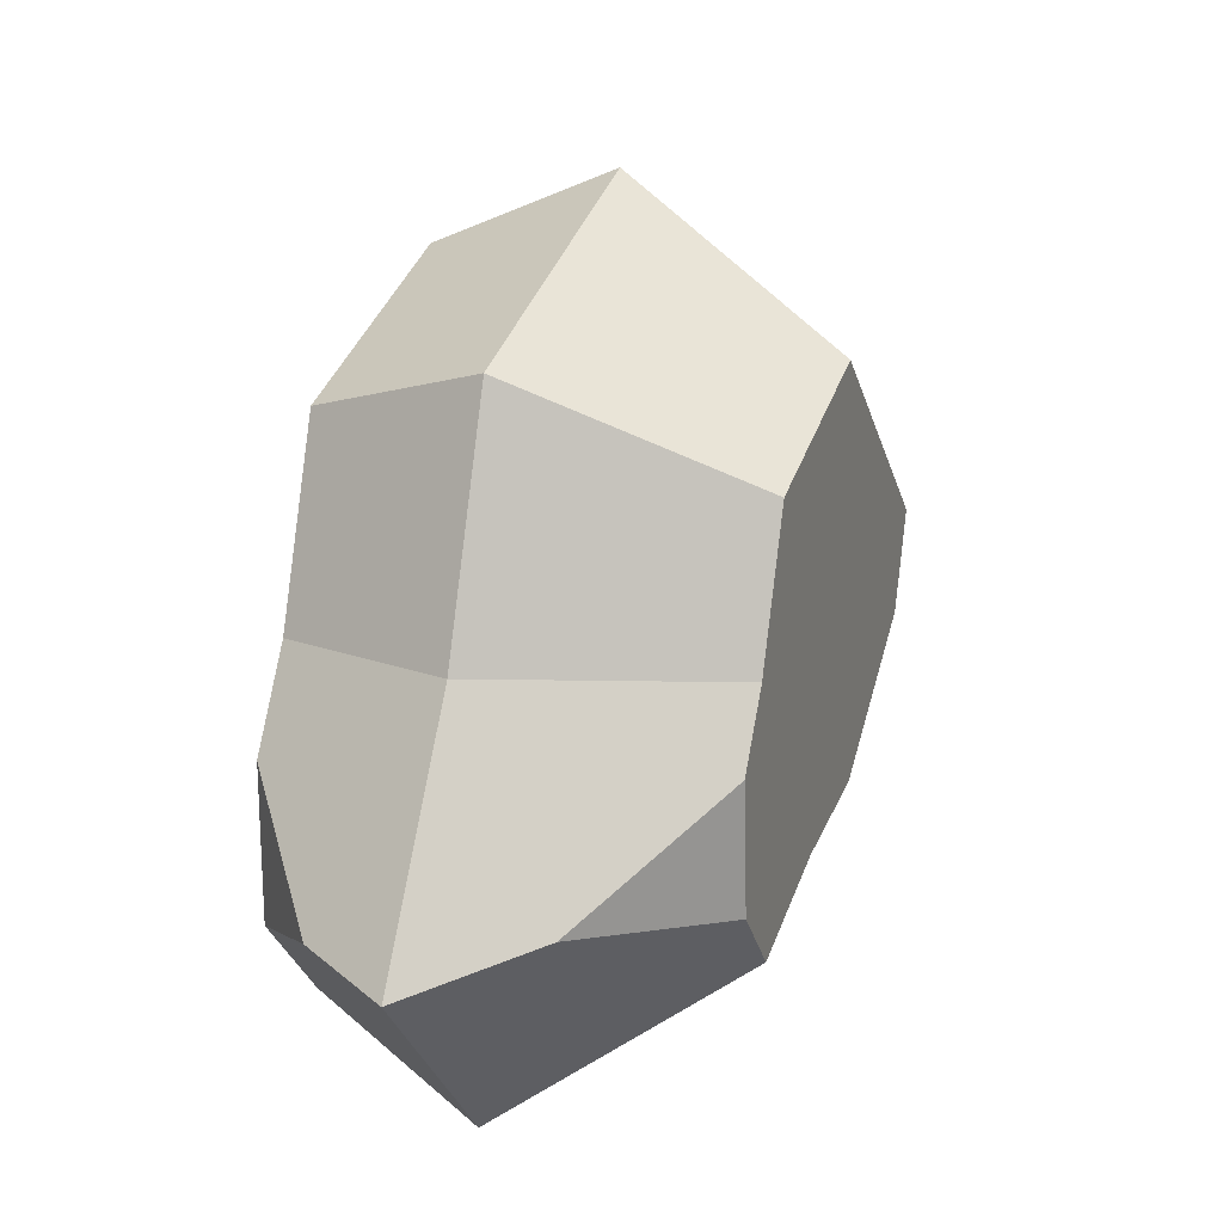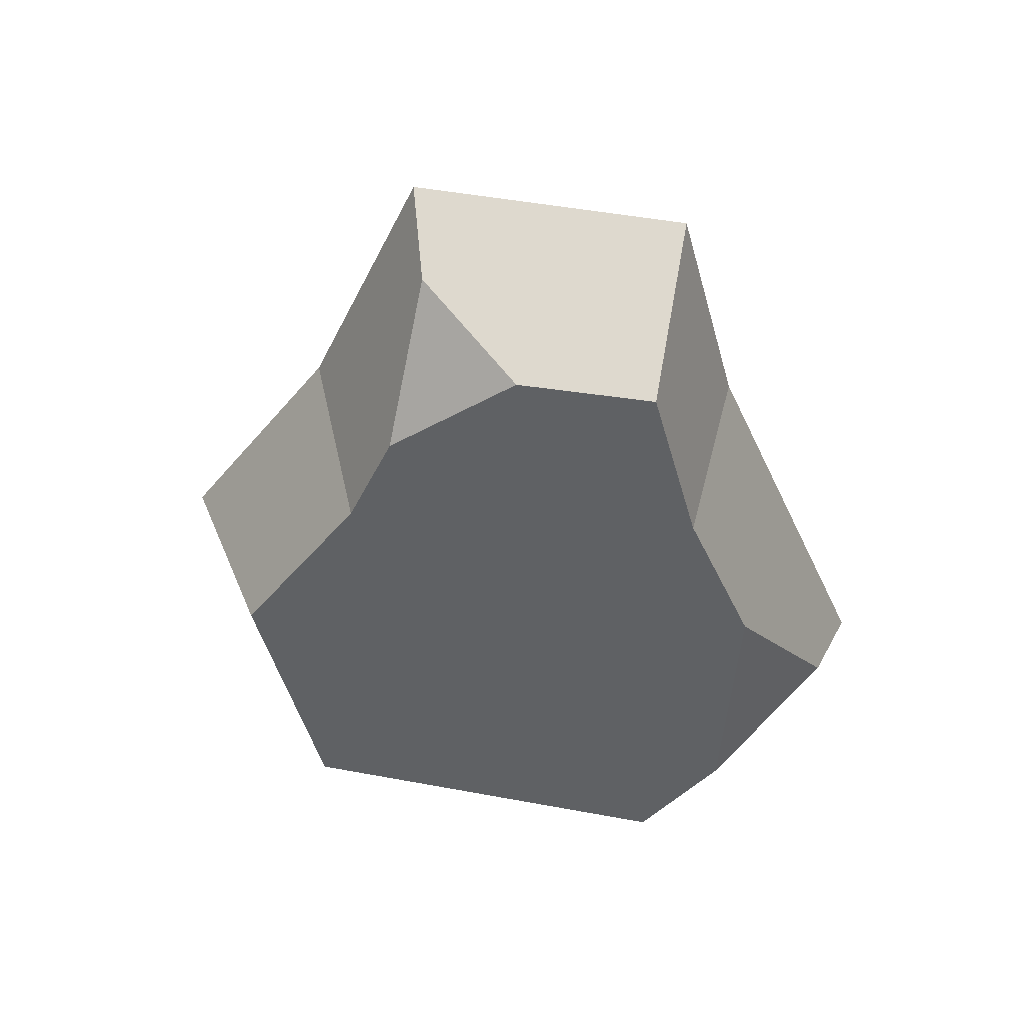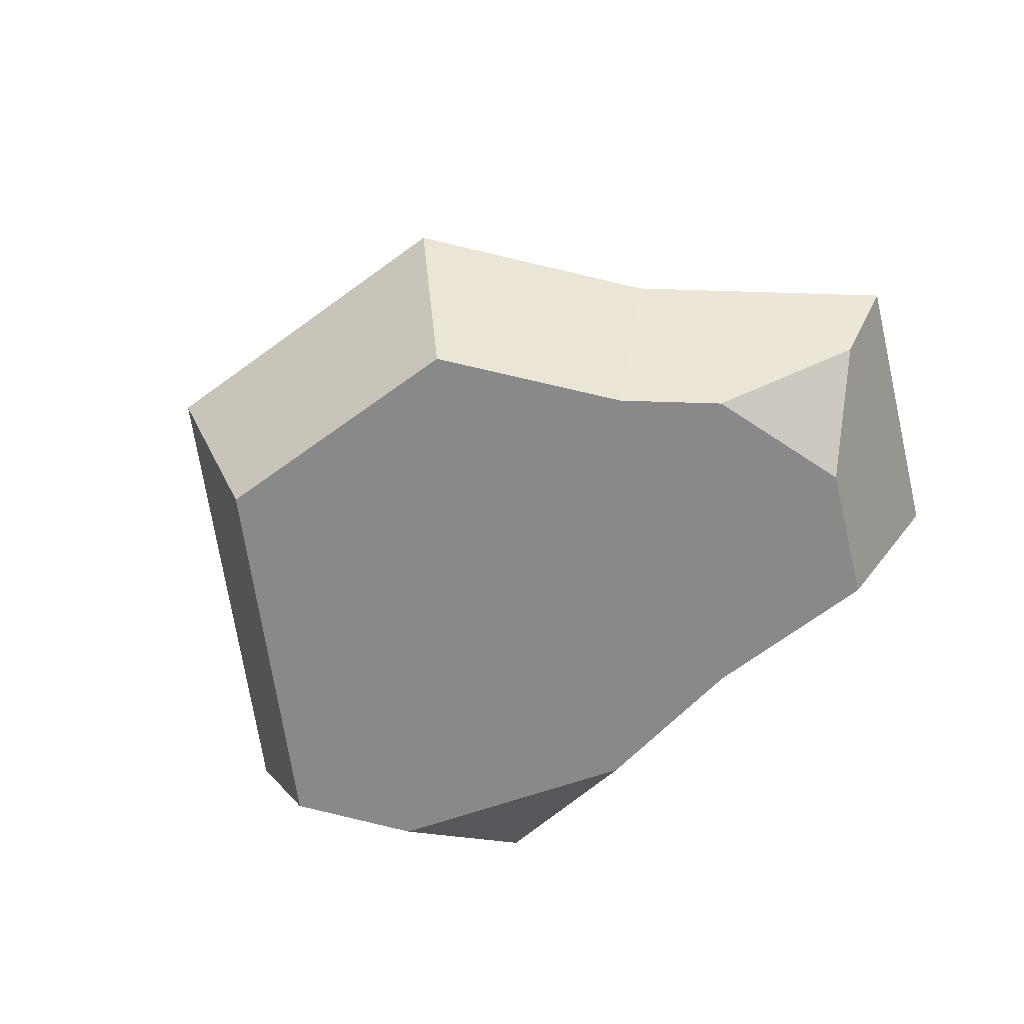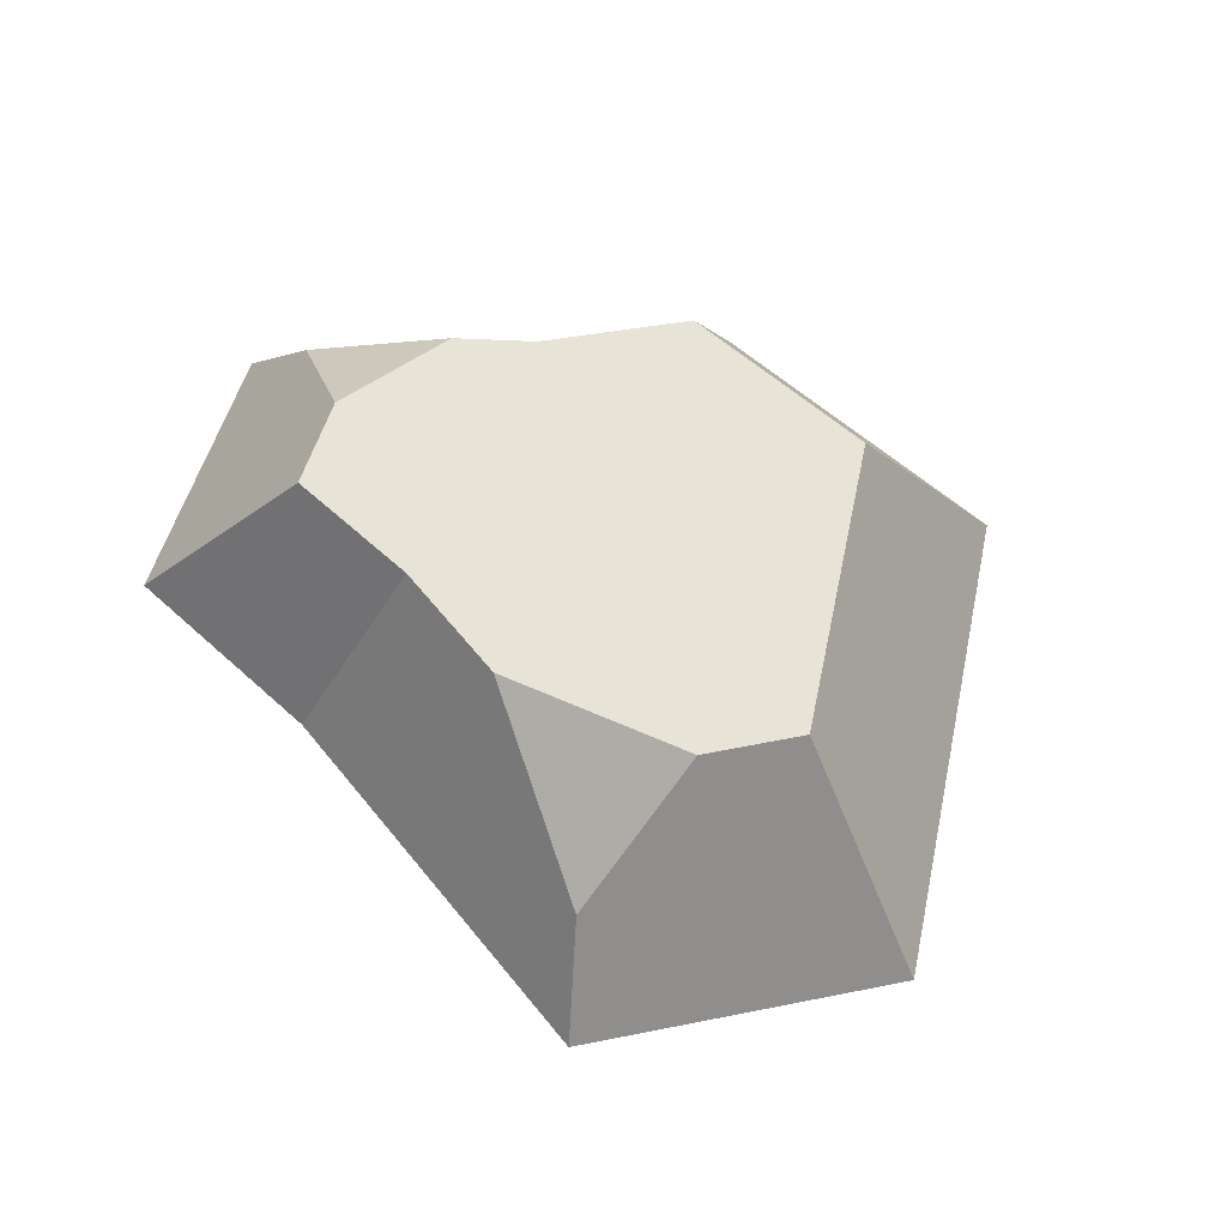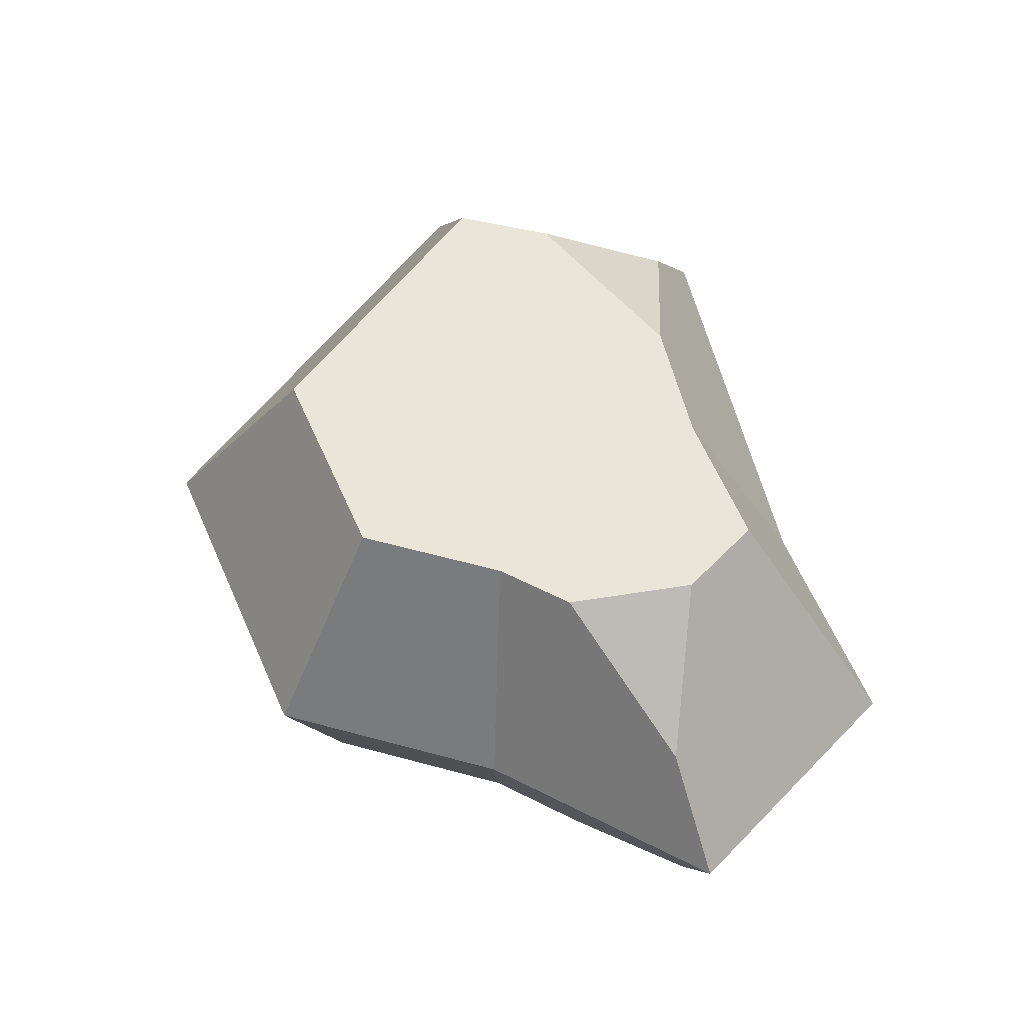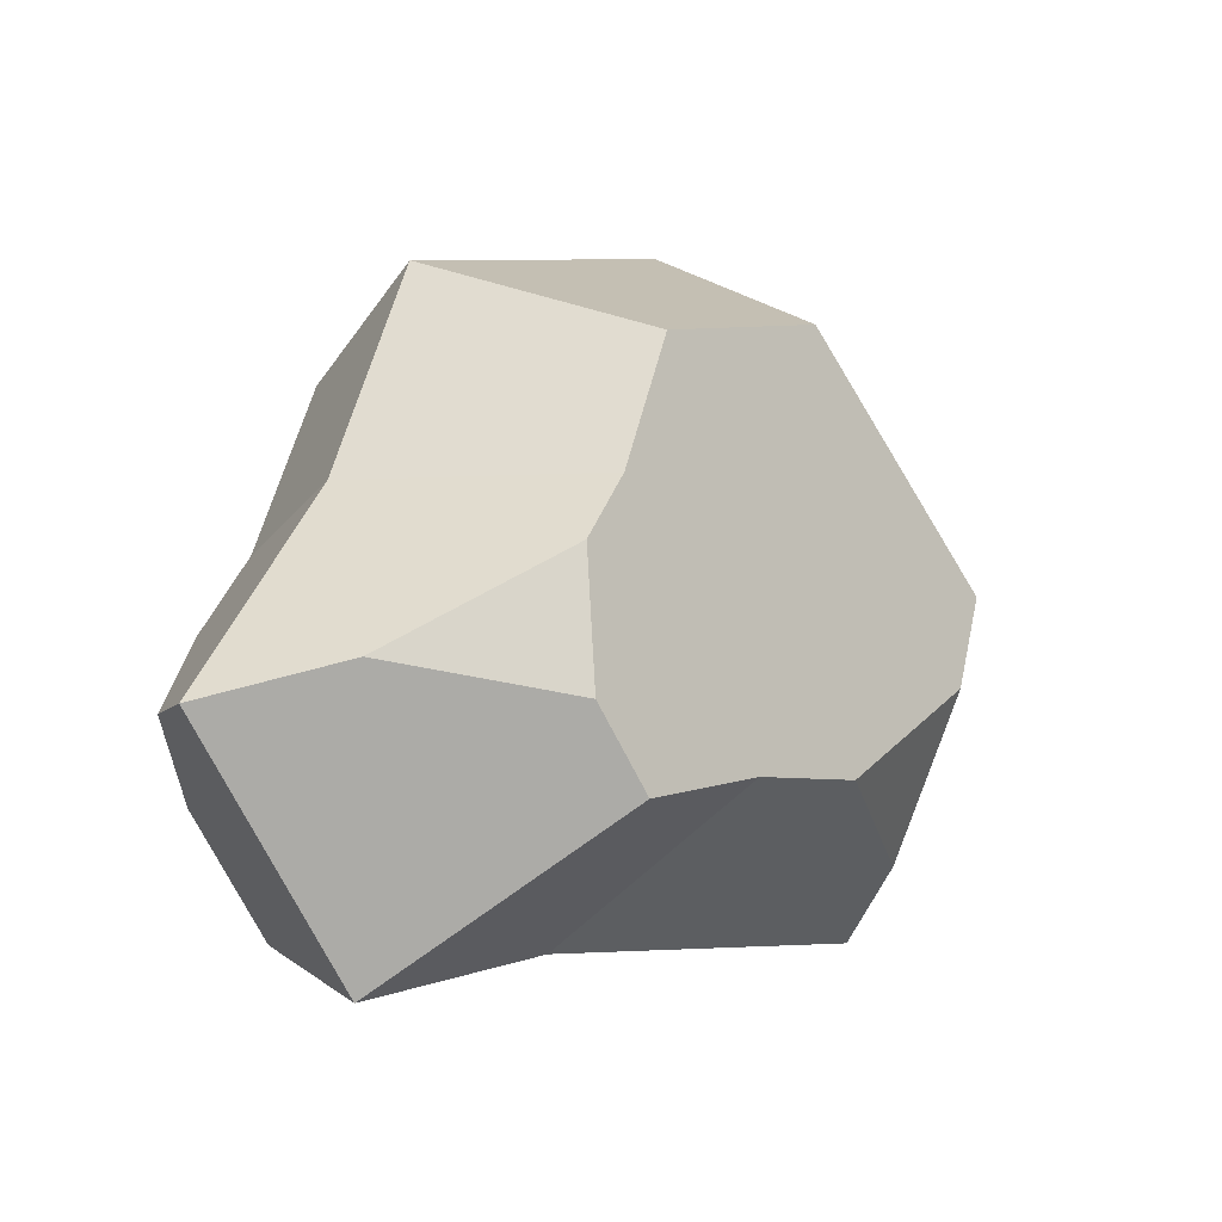
<metadata>
{"format":"obj","ext":"obj","renderer":"f3d","projection":"perspective","resolution":1024,"background":"white","views":[{"elev":19.5,"azim":109.9,"up":"+Z"},{"elev":-45.6,"azim":122.6,"up":"+Y"},{"elev":-63.3,"azim":55.7,"up":"+Y"},{"elev":61.5,"azim":-119.7,"up":"+Y"},{"elev":58.1,"azim":85.3,"up":"+Y"},{"elev":-17.7,"azim":133.5,"up":"+Z"}]}
</metadata>
<code>
o Mesh1_Group1_Model
v 2.884 0.2925 -1.798
v 2.546 0 -1.447
v 2.546 0 -1.949
v 3.036 0.585 -1.857
v 2.359 0 -1.153
v 2.569 0.585 -1.123
v 2.166 1.327 -1.181
v 2.31 1.327 -1.407
v 2.745 0.9563 -1.745
v 2.416 0.585 -2.55
v 2.275 1.327 -1.833
v 2.071 1.327 -2.06
v 1.629 1.327 -1.921
v 1.697 0.585 -2.323
v 2.236 0 -2.295
v 1.662 0 -2.113
v 2.133 0 -0.5458
v 1.285 0 -0.255
v 1.116 0 -2.026
v 0.4375 0 -1.532
v 0.3036 0 -1.125
v 0 0.585 -1.088
v 1.227 0.585 0
v 2.286 0.585 -0.3635
v 1.992 1.327 -0.7133
v 1.339 1.327 -0.4893
v 1.209 1.327 -1.853
v 0.6858 1.327 -1.473
v 0.5826 1.327 -1.16
v 0.3348 0.585 -2.104
v 0.4531 0.2925 -2.021
v 0.5619 0.9563 -1.945
f 12 25 7
f 13 25 12
f 13 26 25
f 27 26 13
f 28 26 27
f 26 28 29
f 27 32 28
f 12 7 11
f 11 7 8
f 1 2 3
f 4 2 1
f 4 5 2
f 5 4 6
f 4 7 6
f 7 4 8
f 8 4 9
f 10 9 4
f 10 11 9
f 11 10 12
f 10 13 12
f 13 10 14
f 15 14 10
f 14 15 16
f 17 16 15
f 18 16 17
f 18 19 16
f 18 20 19
f 20 18 21
f 18 22 21
f 22 18 23
f 18 24 23
f 24 18 17
f 17 6 24
f 6 17 5
f 17 15 5
f 5 15 3
f 10 3 15
f 4 3 10
f 3 4 1
f 5 3 2
f 6 25 24
f 25 6 7
f 30 29 28
f 29 30 22
f 30 21 22
f 21 30 20
f 20 30 31
f 14 31 30
f 16 31 14
f 31 16 19
f 19 20 31
f 32 14 30
f 14 32 13
f 13 32 27
f 30 28 32
f 23 29 22
f 29 23 26
f 23 25 26
f 25 23 24
f 9 11 8

</code>
